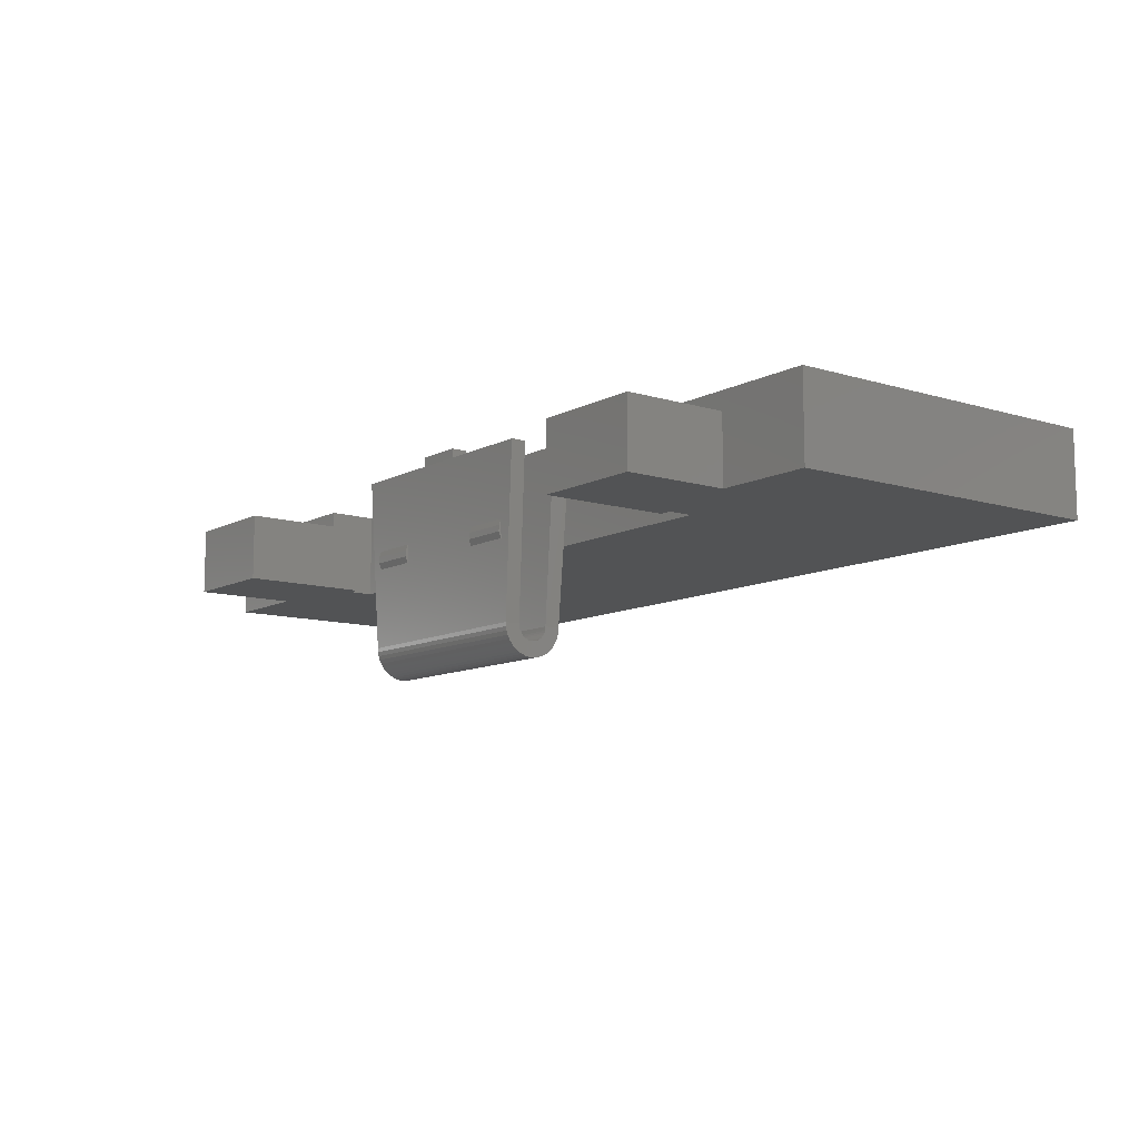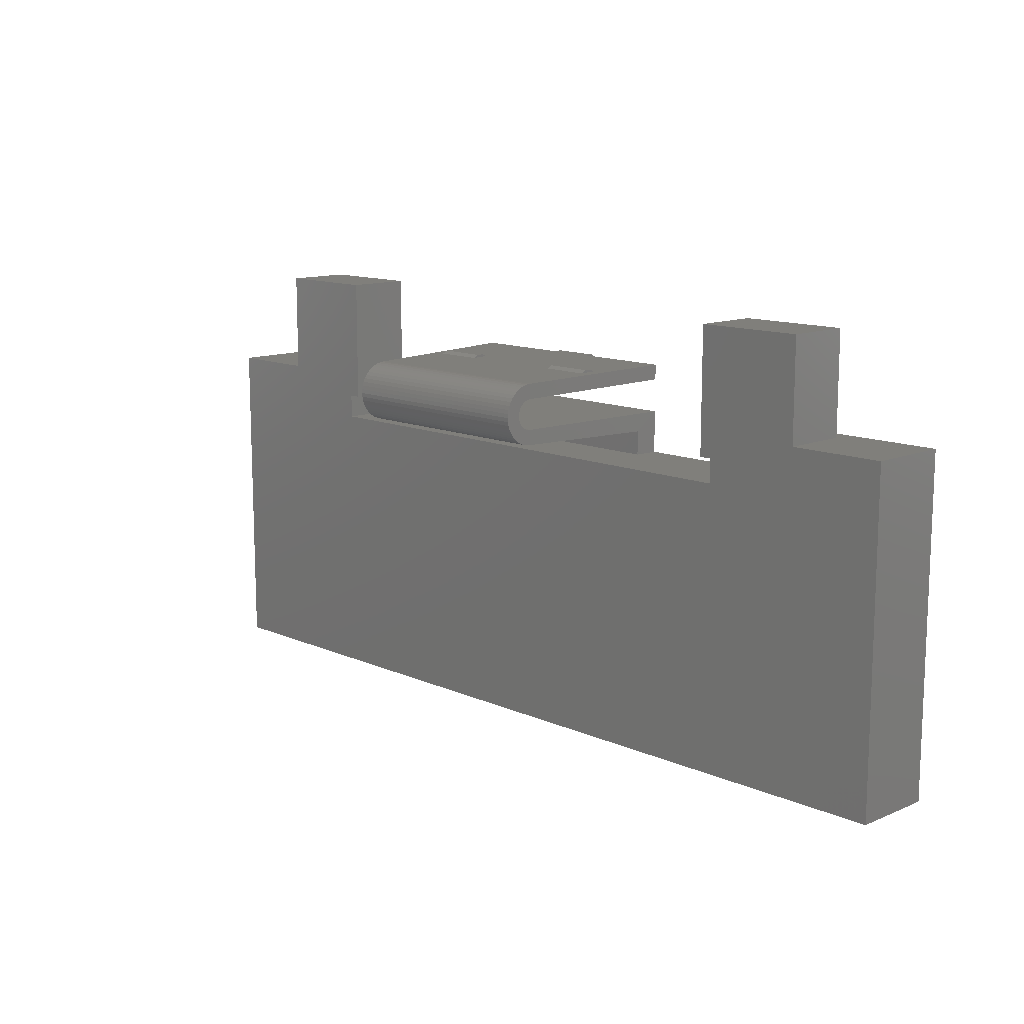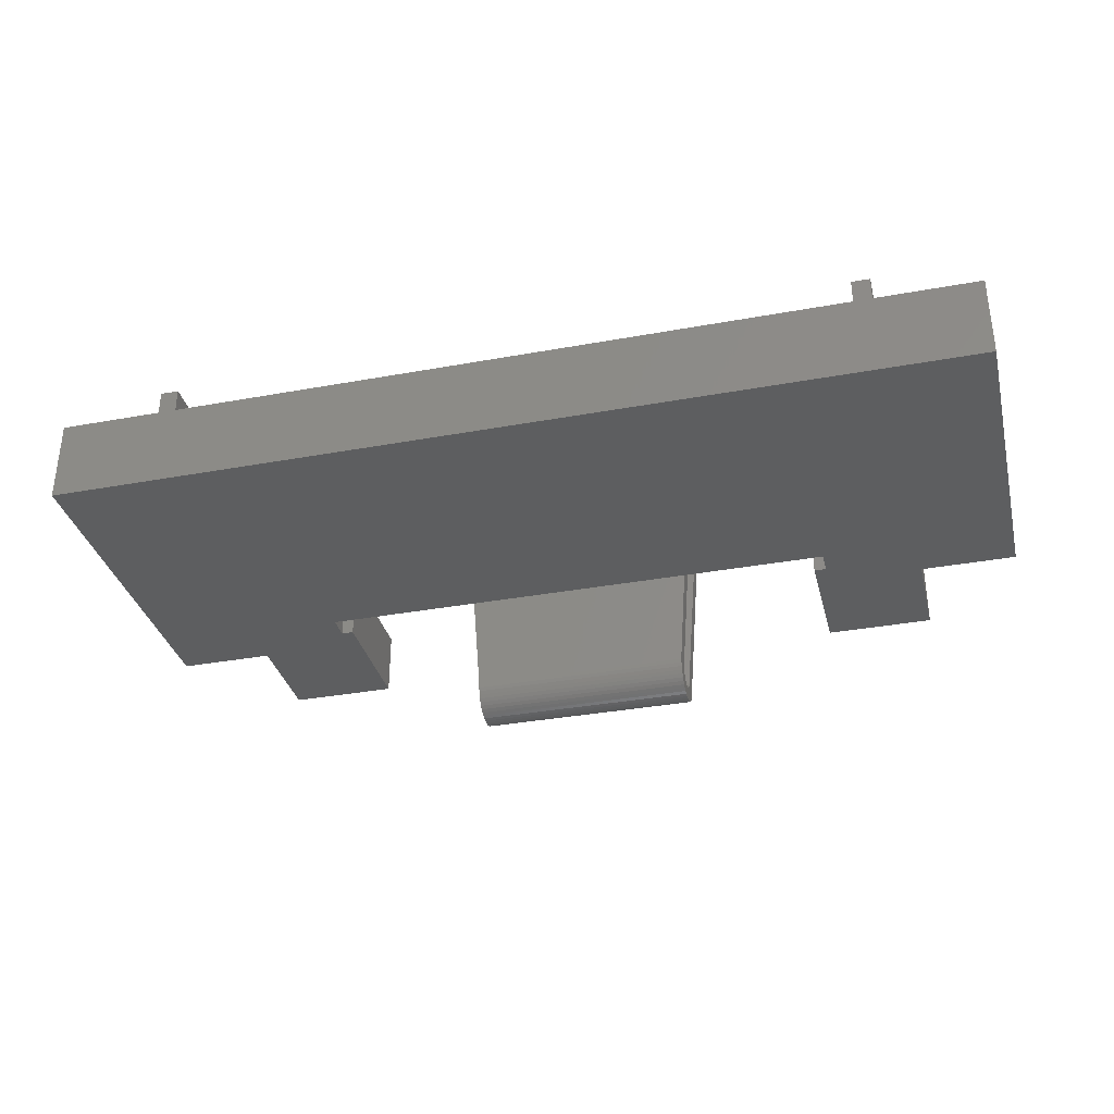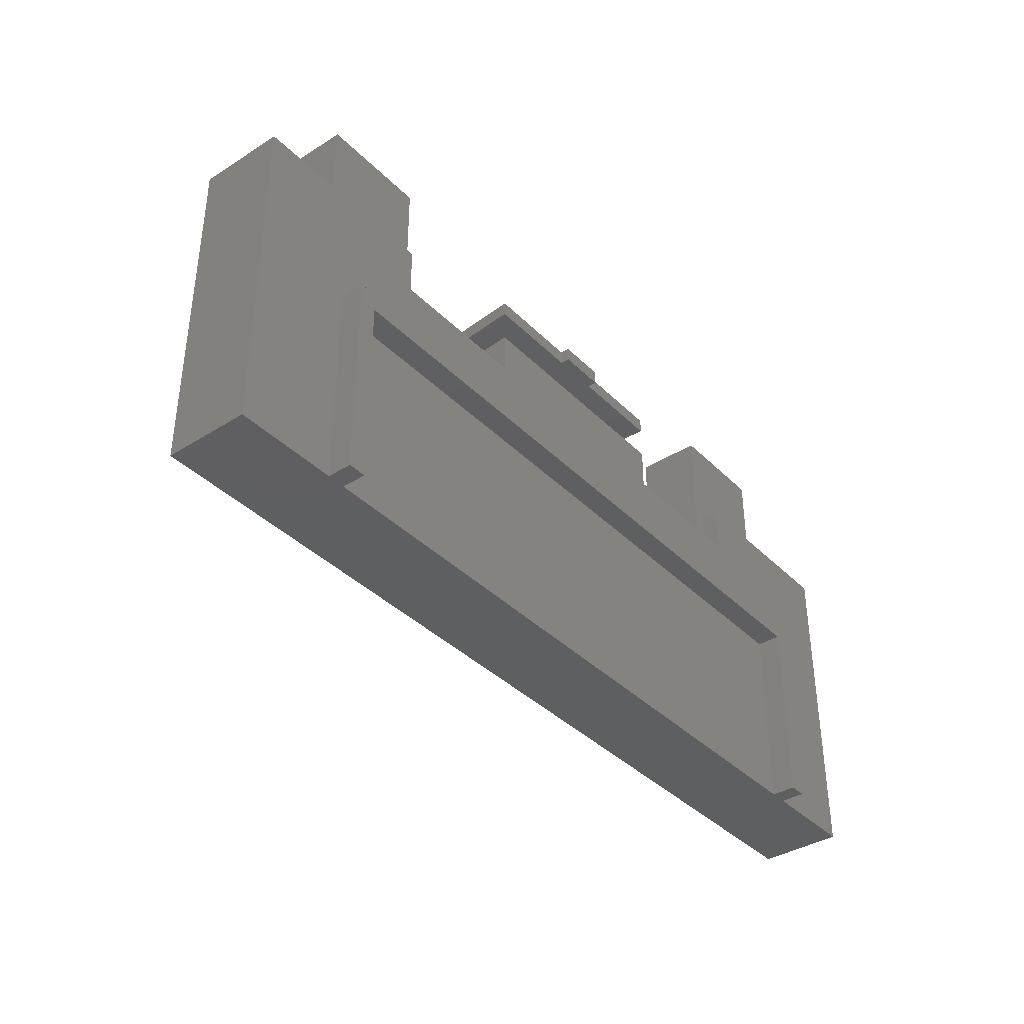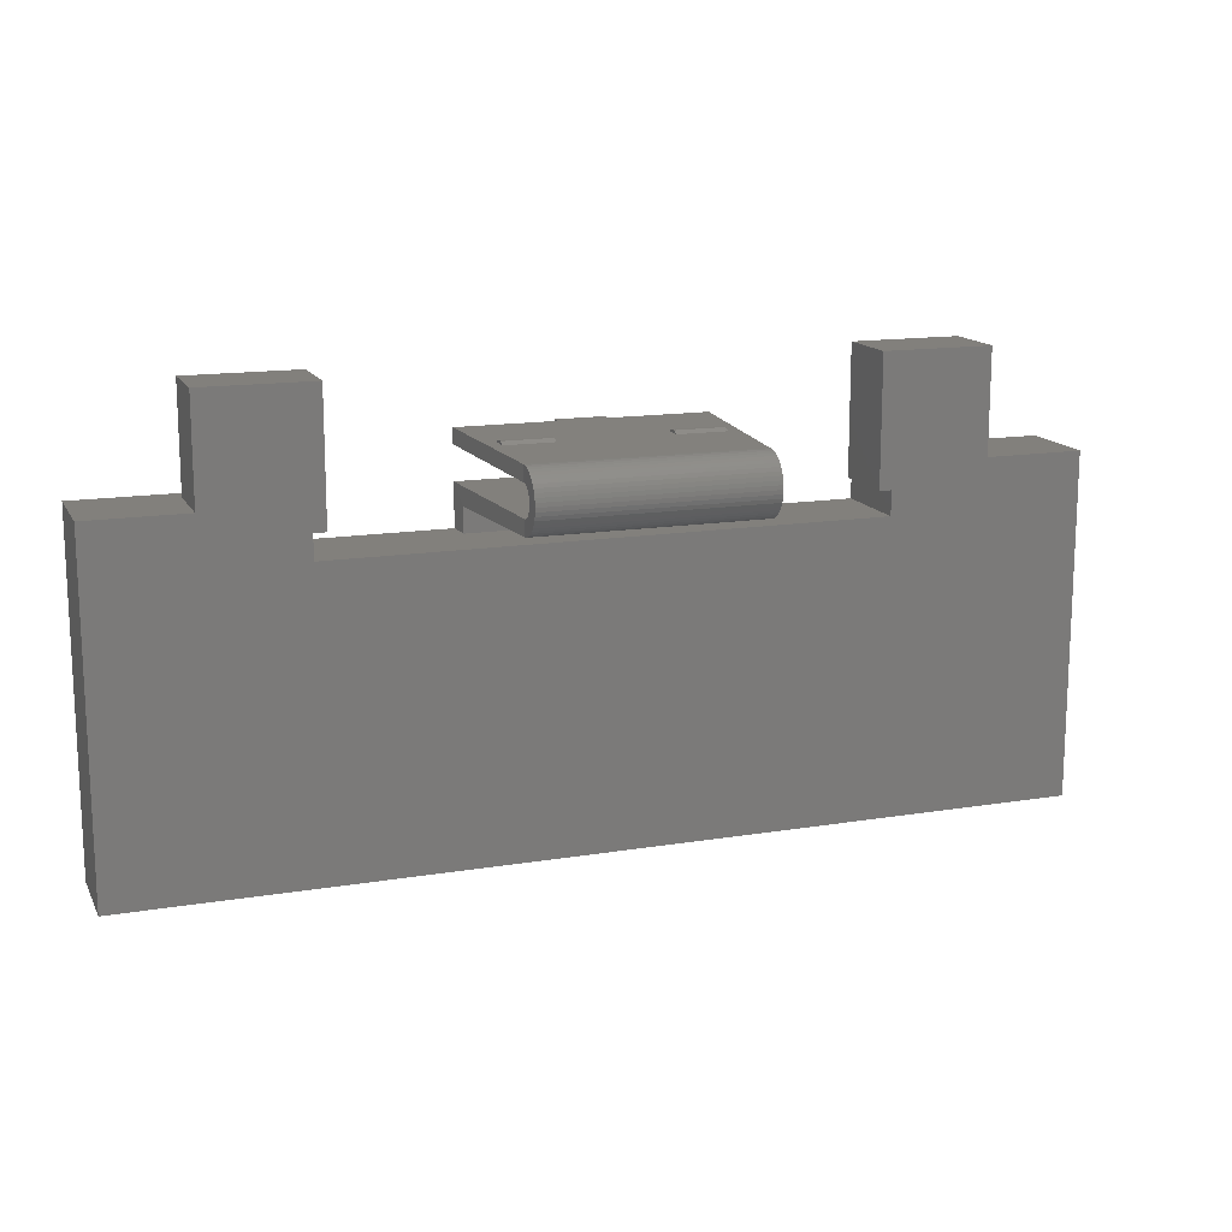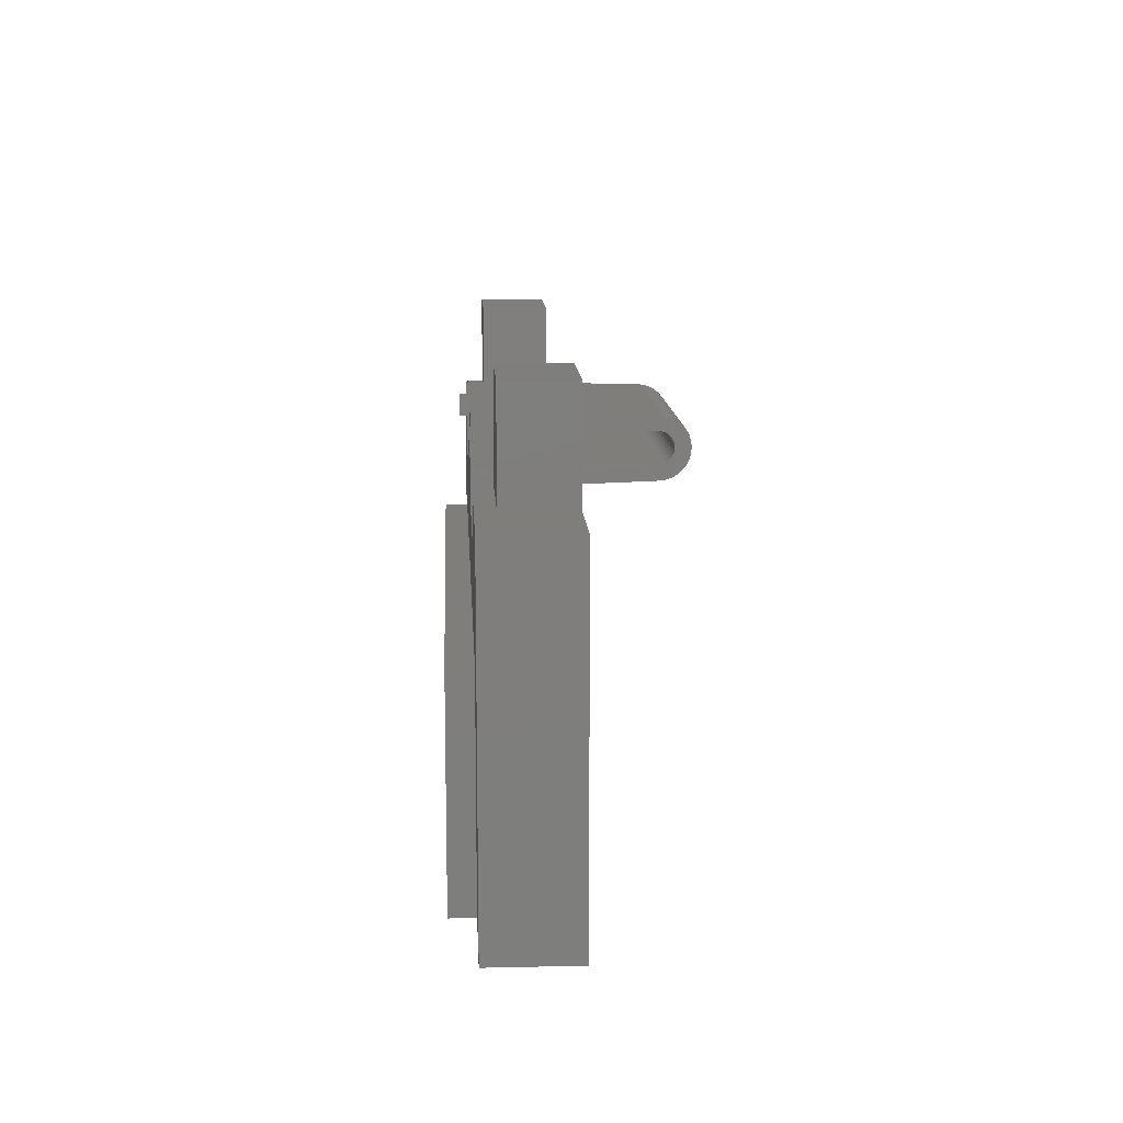
<metadata>
{"format":"stl","ext":"stl","renderer":"f3d","projection":"perspective","resolution":1024,"background":"white","views":[{"elev":-10.3,"azim":52.4,"up":"+Y"},{"elev":12.5,"azim":45.7,"up":"+Z"},{"elev":-34.0,"azim":-166.1,"up":"+Y"},{"elev":-37.9,"azim":128.8,"up":"+Z"},{"elev":14.7,"azim":-19.6,"up":"+Z"},{"elev":12.0,"azim":-93.0,"up":"+Z"}]}
</metadata>
<code>
# stl→obj: 188 verts, 350 faces
v 7.2 -13.06 10.58
v 7.2 -12.8 10.6
v -7.2 -12.8 10.6
v -7.2 -13.06 10.58
v 7.2 -13.32 10.53
v -7.2 -13.32 10.53
v 7.2 -13.57 10.45
v -7.2 -13.57 10.45
v 7.2 -13.8 10.33
v -7.2 -13.8 10.33
v 7.2 -14.02 10.19
v -7.2 -14.02 10.19
v 7.2 -14.21 10.01
v -7.2 -14.21 10.01
v 7.2 -14.39 9.818
v -7.2 -14.39 9.818
v 7.2 -14.53 9.6
v -7.2 -14.53 9.6
v 7.2 -14.65 9.365
v -7.2 -14.65 9.365
v 7.2 -14.73 9.118
v -7.2 -14.73 9.118
v 7.2 -14.78 8.861
v -7.2 -14.78 8.861
v 7.2 -14.8 8.6
v -7.2 -14.8 8.6
v 7.2 -14.78 8.339
v -7.2 -14.78 8.339
v 7.2 -14.73 8.082
v -7.2 -14.73 8.082
v 7.2 -14.65 7.835
v -7.2 -14.65 7.835
v 7.2 -14.53 7.6
v -7.2 -14.53 7.6
v 7.2 -14.39 7.382
v -7.2 -14.39 7.382
v 7.2 -14.21 7.186
v -7.2 -14.21 7.186
v 7.2 -14.02 7.013
v -7.2 -14.02 7.013
v 7.2 -13.8 6.868
v -7.2 -13.8 6.868
v 7.2 -13.57 6.752
v -7.2 -13.57 6.752
v 7.2 -13.32 6.668
v -7.2 -13.32 6.668
v 7.2 -13.06 6.617
v -7.2 -13.06 6.617
v 7.2 -12.8 6.6
v -7.2 -12.8 6.6
v 7.2 -12.93 9.591
v -7.2 -12.8 9.6
v 7.2 -12.8 9.6
v -7.2 -12.93 9.591
v 7.2 -13.06 9.566
v -7.2 -13.06 9.566
v 7.2 -13.18 9.524
v -7.2 -13.18 9.524
v 7.2 -13.3 9.466
v -7.2 -13.3 9.466
v 7.2 -13.41 9.393
v -7.2 -13.41 9.393
v 7.2 -13.51 9.307
v -7.2 -13.51 9.307
v 7.2 -13.59 9.209
v -7.2 -13.59 9.209
v 7.2 -13.67 9.1
v -7.2 -13.67 9.1
v 7.2 -13.72 8.983
v -7.2 -13.72 8.983
v 7.2 -13.77 8.859
v -7.2 -13.77 8.859
v 7.2 -13.79 8.73
v -7.2 -13.79 8.73
v 7.2 -13.8 8.6
v -7.2 -13.8 8.6
v 7.2 -13.79 8.47
v -7.2 -13.79 8.47
v 7.2 -13.77 8.341
v -7.2 -13.77 8.341
v 7.2 -13.72 8.217
v -7.2 -13.72 8.217
v 7.2 -13.67 8.1
v -7.2 -13.67 8.1
v 7.2 -13.59 7.991
v -7.2 -13.59 7.991
v 7.2 -13.51 7.893
v -7.2 -13.51 7.893
v 7.2 -13.41 7.807
v -7.2 -13.41 7.807
v 7.2 -13.3 7.734
v -7.2 -13.3 7.734
v 7.2 -13.18 7.676
v -7.2 -13.18 7.676
v 7.2 -13.06 7.634
v -7.2 -13.06 7.634
v 7.2 -12.93 7.609
v -7.2 -12.93 7.609
v 7.2 -12.8 7.6
v -7.2 -12.8 7.6
v 1.6 -1 10.8
v 1.6 -1 9.8
v -1.6 -1 9.8
v -1.6 -1 10.8
v -1.6 -1.6 9.8
v -1.6 -1.6 10.8
v 1.6 -1.6 10.8
v 1.6 -1.6 9.8
v -30.4 -7.2 -14.4
v -30.4 -7.2 8
v -30.4 -1.6 8
v -30.4 -1.6 -14.4
v 30.4 -1.6 -14.4
v 30.4 -7.2 -14.4
v 30.4 -7.2 8
v 30.4 -1.6 8
v -23.6 -1.6 -0.4
v 23.6 -1.6 -0.4
v 23.6 0 -0.4
v -23.6 0 -0.4
v 23.6 -1.6 -14.4
v 23.6 0 -14.4
v -23.6 0 -14.4
v -23.6 -1.6 -14.4
v -22.4 -1.6 -1.6
v 22.4 0 -1.6
v 22.4 -1.6 -1.6
v -22.4 0 -1.6
v 22.4 0 -14.4
v 22.4 -1.6 -14.4
v -22.4 -1.6 -14.4
v -22.4 0 -14.4
v -17.6 -1.6 4.8
v -17.6 -1.6 8
v 17.6 -1.6 4.8
v 17.6 -1.6 8
v 8 -1.6 7.6
v 8 -1.6 4.8
v -8 -1.6 4.8
v -8 -1.6 7.6
v -17.6 -7.2 6.4
v -17.6 -2.8 6.4
v -16.8 -2.8 6.4
v -16.8 -7.2 6.4
v -16.8 -7.2 14.8
v -16.8 -2.8 14.8
v -24 -7.2 14.8
v -24 -2.8 14.8
v -24 -7.2 8
v -24 -2.8 8
v -17.6 -2.8 8
v -17.6 -7.2 4.8
v 17.6 -7.2 6.4
v 16.8 -7.2 6.4
v 16.8 -2.8 6.4
v 17.6 -2.8 6.4
v 16.8 -2.8 14.8
v 16.8 -7.2 14.8
v 24 -2.8 14.8
v 24 -7.2 14.8
v 24 -2.8 8
v 24 -7.2 8
v 17.6 -2.8 8
v 17.6 -7.2 4.8
v -7.9 -3.2 6.4
v 7.9 -3.2 6.4
v -7.9 -3.2 4.8
v 7.9 -3.2 4.8
v 8 -1.6 10.8
v -8 -1.6 10.8
v -8 -1.6 9.8
v 8 -1.6 9.8
v 6.8 -6.798 10.87
v 6.8 -7.199 10.87
v 6.8 -7.598 10.69
v 6.8 -6.399 10.71
v 3.6 -7.598 10.69
v 3.6 -7.199 10.87
v 3.6 -6.798 10.87
v 3.6 -6.399 10.71
v -3.6 -6.798 10.87
v -3.6 -7.199 10.87
v -3.6 -7.598 10.69
v -3.6 -6.399 10.71
v -6.8 -7.598 10.69
v -6.8 -7.199 10.87
v -6.8 -6.798 10.87
v -6.8 -6.399 10.71
f 1 2 3
f 3 4 1
f 5 1 4
f 4 6 5
f 7 5 6
f 6 8 7
f 9 7 8
f 8 10 9
f 11 9 10
f 10 12 11
f 13 11 12
f 12 14 13
f 15 13 14
f 14 16 15
f 17 15 16
f 16 18 17
f 19 17 18
f 18 20 19
f 21 19 20
f 20 22 21
f 23 21 22
f 22 24 23
f 25 23 24
f 24 26 25
f 27 25 26
f 26 28 27
f 29 27 28
f 28 30 29
f 31 29 30
f 30 32 31
f 33 31 32
f 32 34 33
f 35 33 34
f 34 36 35
f 37 35 36
f 36 38 37
f 39 37 38
f 38 40 39
f 41 39 40
f 40 42 41
f 43 41 42
f 42 44 43
f 45 43 44
f 44 46 45
f 47 45 46
f 46 48 47
f 49 47 48
f 48 50 49
f 51 52 53
f 52 51 54
f 55 54 51
f 54 55 56
f 57 56 55
f 56 57 58
f 59 58 57
f 58 59 60
f 61 60 59
f 60 61 62
f 63 62 61
f 62 63 64
f 65 64 63
f 64 65 66
f 67 66 65
f 66 67 68
f 69 68 67
f 68 69 70
f 71 70 69
f 70 71 72
f 73 72 71
f 72 73 74
f 75 74 73
f 74 75 76
f 77 76 75
f 76 77 78
f 79 78 77
f 78 79 80
f 81 80 79
f 80 81 82
f 83 82 81
f 82 83 84
f 85 84 83
f 84 85 86
f 87 86 85
f 86 87 88
f 89 88 87
f 88 89 90
f 91 90 89
f 90 91 92
f 93 92 91
f 92 93 94
f 95 94 93
f 94 95 96
f 97 96 95
f 96 97 98
f 99 98 97
f 98 99 100
f 2 1 51
f 51 53 2
f 1 5 55
f 55 51 1
f 5 7 57
f 57 55 5
f 7 9 59
f 59 57 7
f 9 11 61
f 61 59 9
f 11 13 63
f 63 61 11
f 13 15 65
f 65 63 13
f 15 17 67
f 67 65 15
f 17 19 69
f 69 67 17
f 19 21 71
f 71 69 19
f 21 23 73
f 73 71 21
f 23 25 75
f 75 73 23
f 25 27 77
f 77 75 25
f 27 29 79
f 79 77 27
f 29 31 81
f 81 79 29
f 31 33 83
f 83 81 31
f 33 35 85
f 85 83 33
f 35 37 87
f 87 85 35
f 37 39 89
f 89 87 37
f 39 41 91
f 91 89 39
f 41 43 93
f 93 91 41
f 43 45 95
f 95 93 43
f 45 47 97
f 97 95 45
f 47 49 99
f 99 97 47
f 3 54 4
f 54 3 52
f 4 56 6
f 56 4 54
f 6 58 8
f 58 6 56
f 8 60 10
f 60 8 58
f 10 62 12
f 62 10 60
f 12 64 14
f 64 12 62
f 14 66 16
f 66 14 64
f 16 68 18
f 68 16 66
f 18 70 20
f 70 18 68
f 20 72 22
f 72 20 70
f 22 74 24
f 74 22 72
f 24 76 26
f 76 24 74
f 26 78 28
f 78 26 76
f 28 80 30
f 80 28 78
f 30 82 32
f 82 30 80
f 32 84 34
f 84 32 82
f 34 86 36
f 86 34 84
f 36 88 38
f 88 36 86
f 38 90 40
f 90 38 88
f 40 92 42
f 92 40 90
f 42 94 44
f 94 42 92
f 44 96 46
f 96 44 94
f 46 98 48
f 98 46 96
f 48 100 50
f 100 48 98
f 101 102 103
f 103 104 101
f 104 103 105
f 105 106 104
f 102 101 107
f 107 108 102
f 101 104 106
f 106 107 101
f 103 102 108
f 108 105 103
f 109 110 111
f 111 112 109
f 109 112 113
f 113 114 109
f 115 114 113
f 113 116 115
f 117 118 119
f 119 120 117
f 118 121 122
f 122 119 118
f 120 123 124
f 124 117 120
f 125 126 127
f 126 125 128
f 127 129 130
f 129 127 126
f 128 131 132
f 131 128 125
f 121 130 129
f 129 122 121
f 131 124 123
f 123 132 131
f 128 132 123
f 123 120 128
f 128 120 119
f 119 126 128
f 129 126 119
f 119 122 129
f 125 127 130
f 130 131 125
f 117 124 112
f 112 111 117
f 118 116 113
f 113 121 118
f 133 117 111
f 111 134 133
f 118 135 136
f 136 116 118
f 137 138 139
f 139 140 137
f 117 133 135
f 135 118 117
f 141 142 143
f 143 144 141
f 145 144 143
f 143 146 145
f 147 145 146
f 146 148 147
f 149 147 148
f 148 150 149
f 150 151 134
f 134 111 150
f 150 111 110
f 110 149 150
f 143 142 151
f 151 146 143
f 146 151 150
f 150 148 146
f 134 151 142
f 142 133 134
f 152 133 142
f 142 141 152
f 141 144 145
f 145 147 141
f 141 147 149
f 149 152 141
f 149 110 109
f 109 152 149
f 153 154 155
f 155 156 153
f 157 155 154
f 154 158 157
f 159 157 158
f 158 160 159
f 161 159 160
f 160 162 161
f 136 163 161
f 161 116 136
f 115 116 161
f 161 162 115
f 163 156 155
f 155 157 163
f 161 163 157
f 157 159 161
f 156 163 136
f 136 135 156
f 156 135 164
f 164 153 156
f 158 154 153
f 153 160 158
f 162 160 153
f 153 164 162
f 114 115 162
f 162 164 114
f 164 152 109
f 109 114 164
f 50 165 166
f 166 49 50
f 137 140 100
f 100 99 137
f 165 50 100
f 100 140 165
f 166 137 99
f 99 49 166
f 165 140 139
f 139 167 165
f 166 168 138
f 138 137 166
f 135 138 168
f 168 164 135
f 152 167 139
f 139 133 152
f 168 167 152
f 152 164 168
f 165 167 168
f 168 166 165
f 169 170 3
f 3 2 169
f 171 52 3
f 3 170 171
f 169 2 53
f 53 172 169
f 52 171 172
f 172 53 52
f 106 105 171
f 171 170 106
f 108 107 169
f 169 172 108
f 173 174 175
f 175 176 173
f 177 178 179
f 179 180 177
f 177 175 174
f 174 178 177
f 178 174 173
f 173 179 178
f 179 173 176
f 176 180 179
f 181 182 183
f 183 184 181
f 185 186 187
f 187 188 185
f 185 183 182
f 182 186 185
f 186 182 181
f 181 187 186
f 187 181 184
f 184 188 187

</code>
